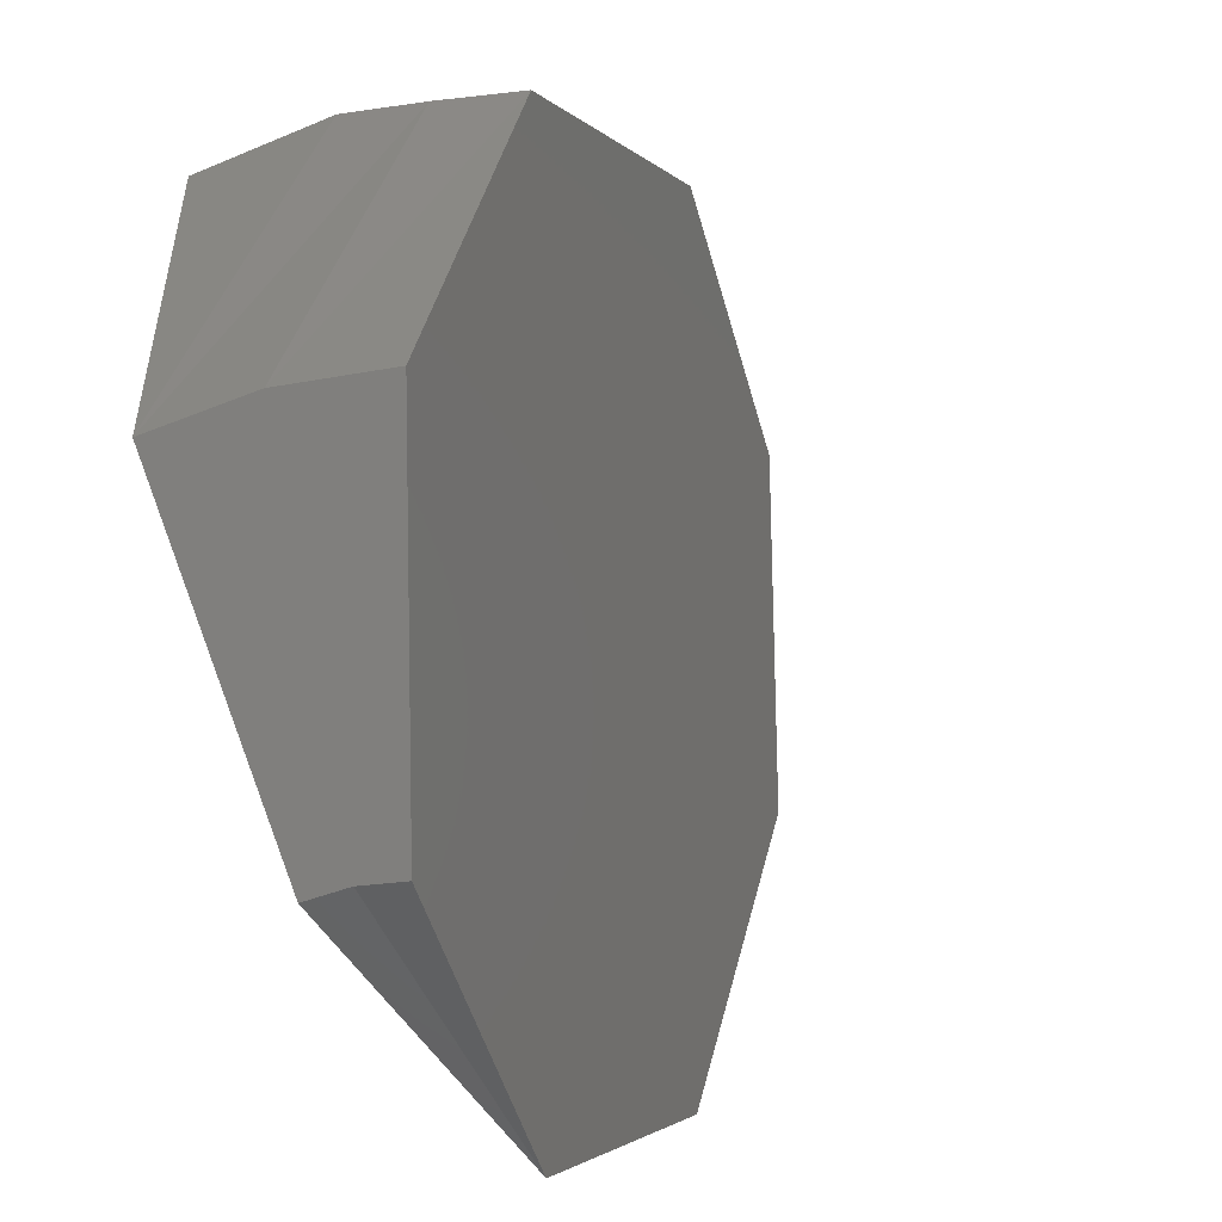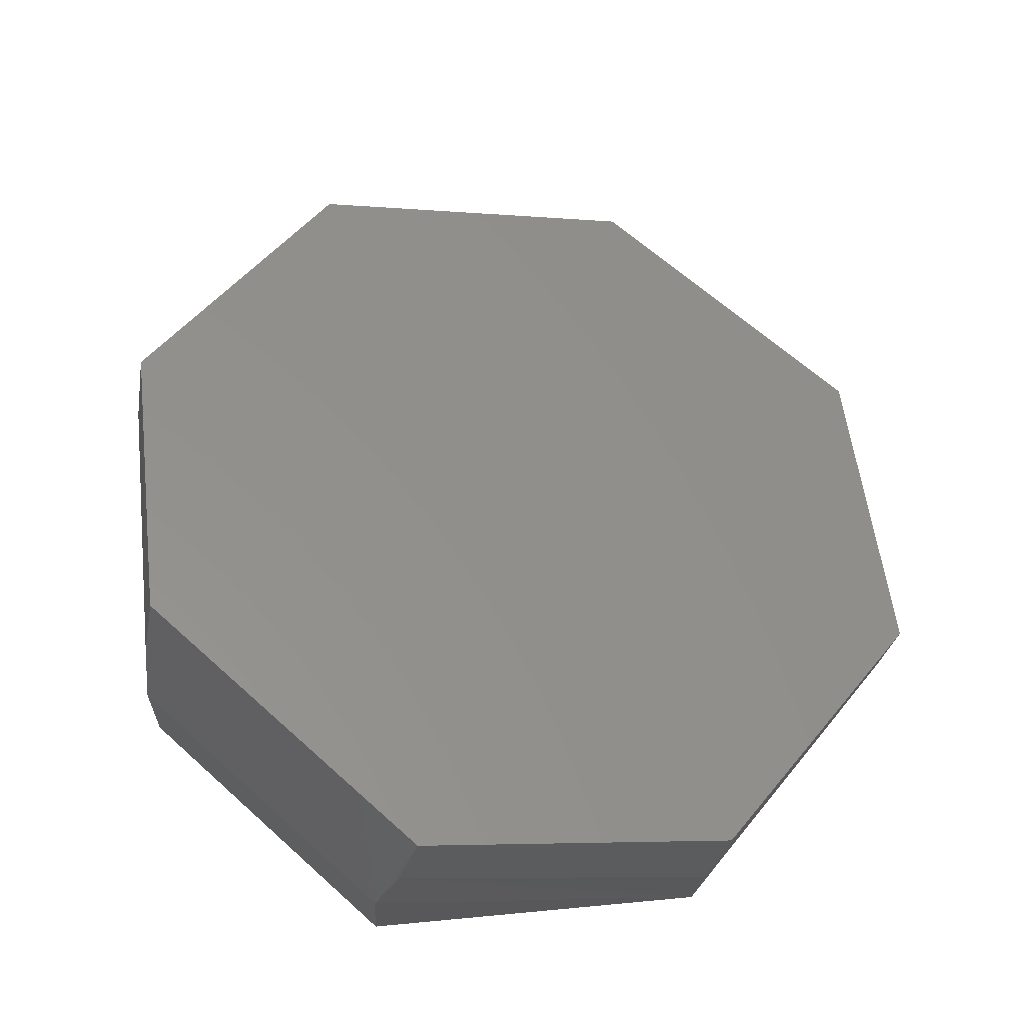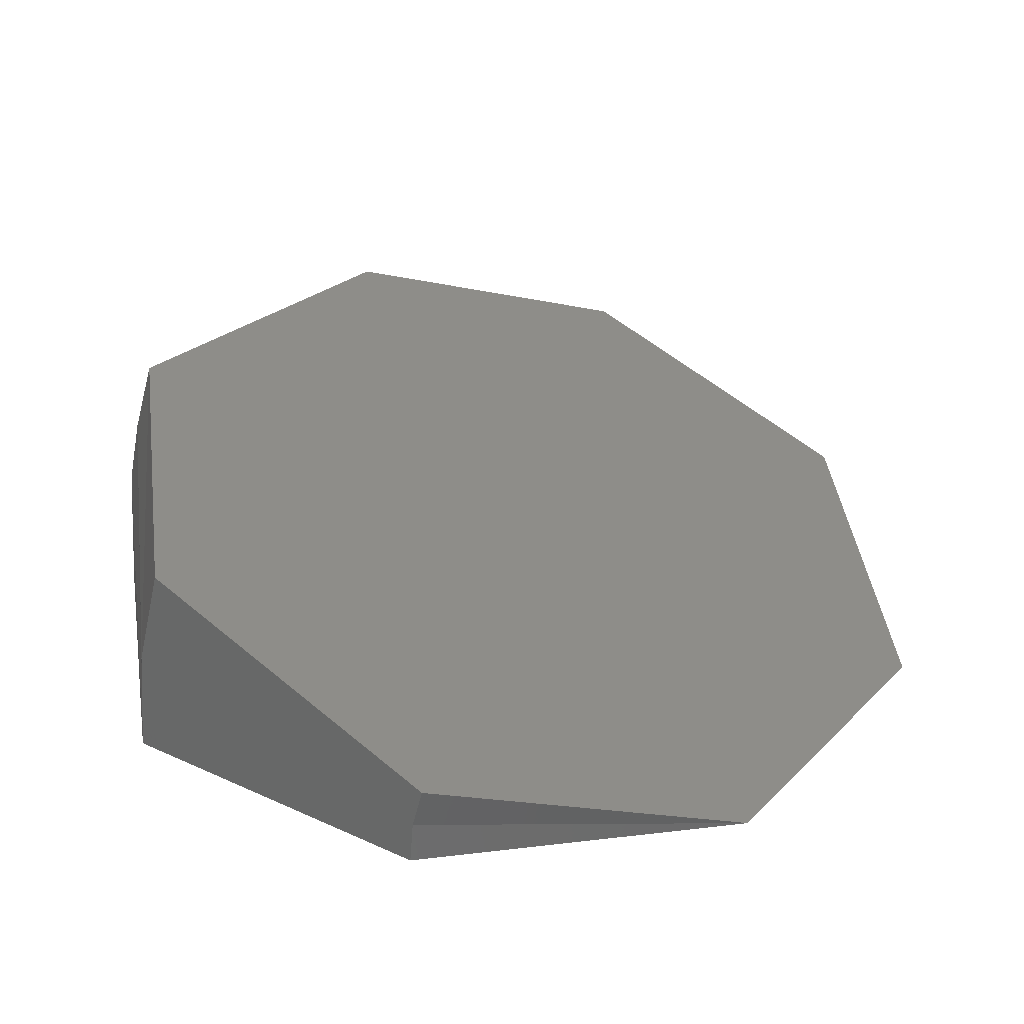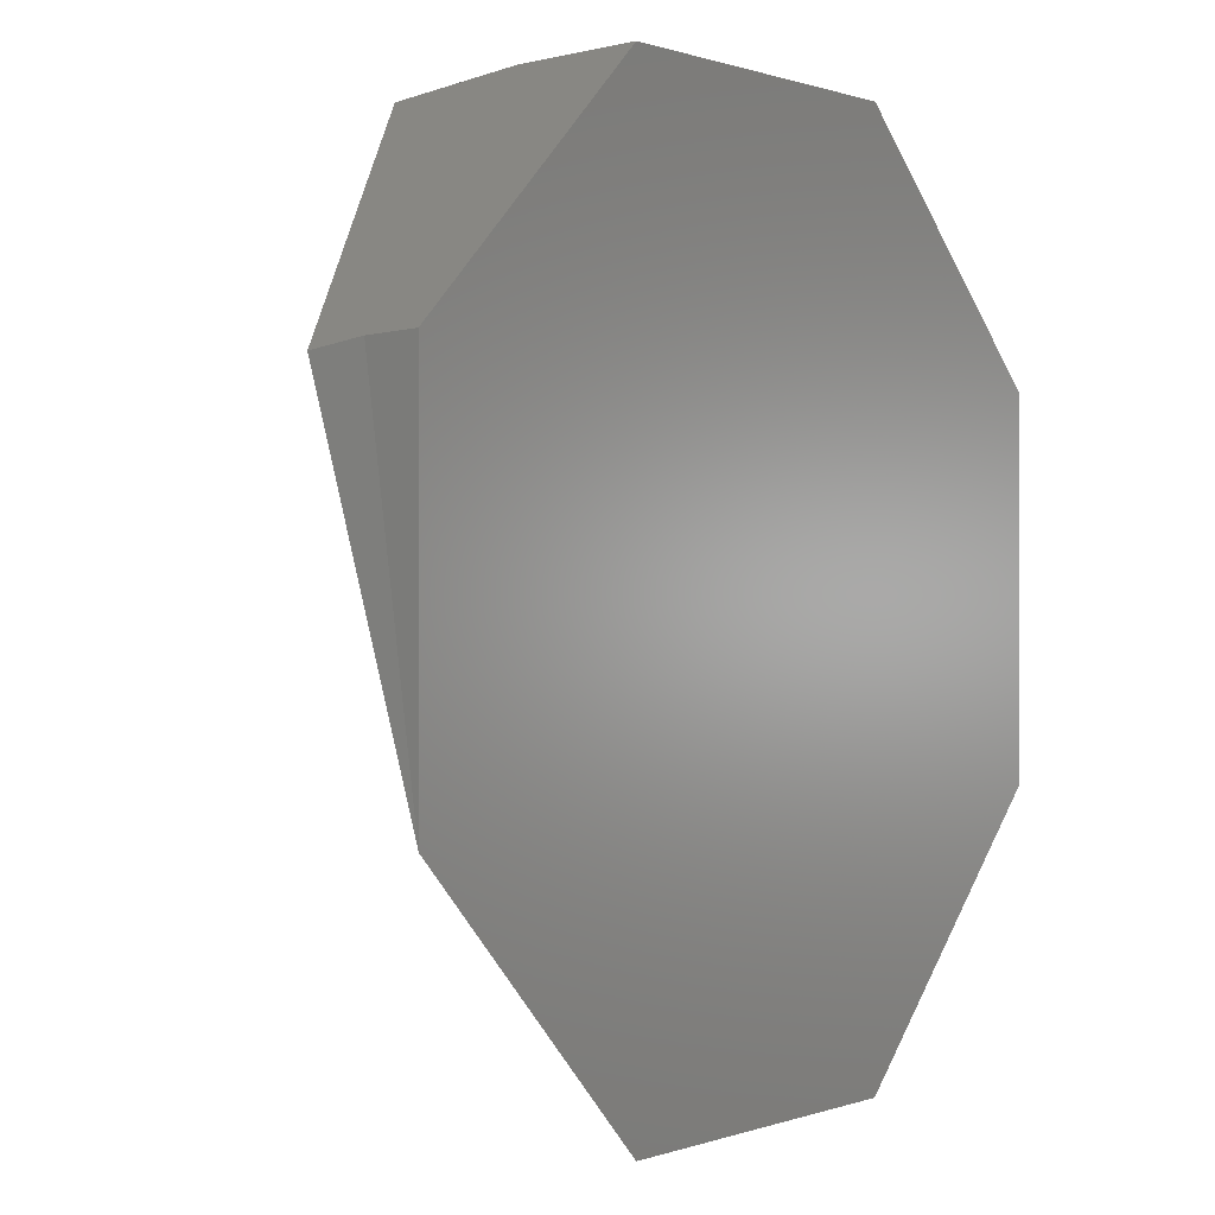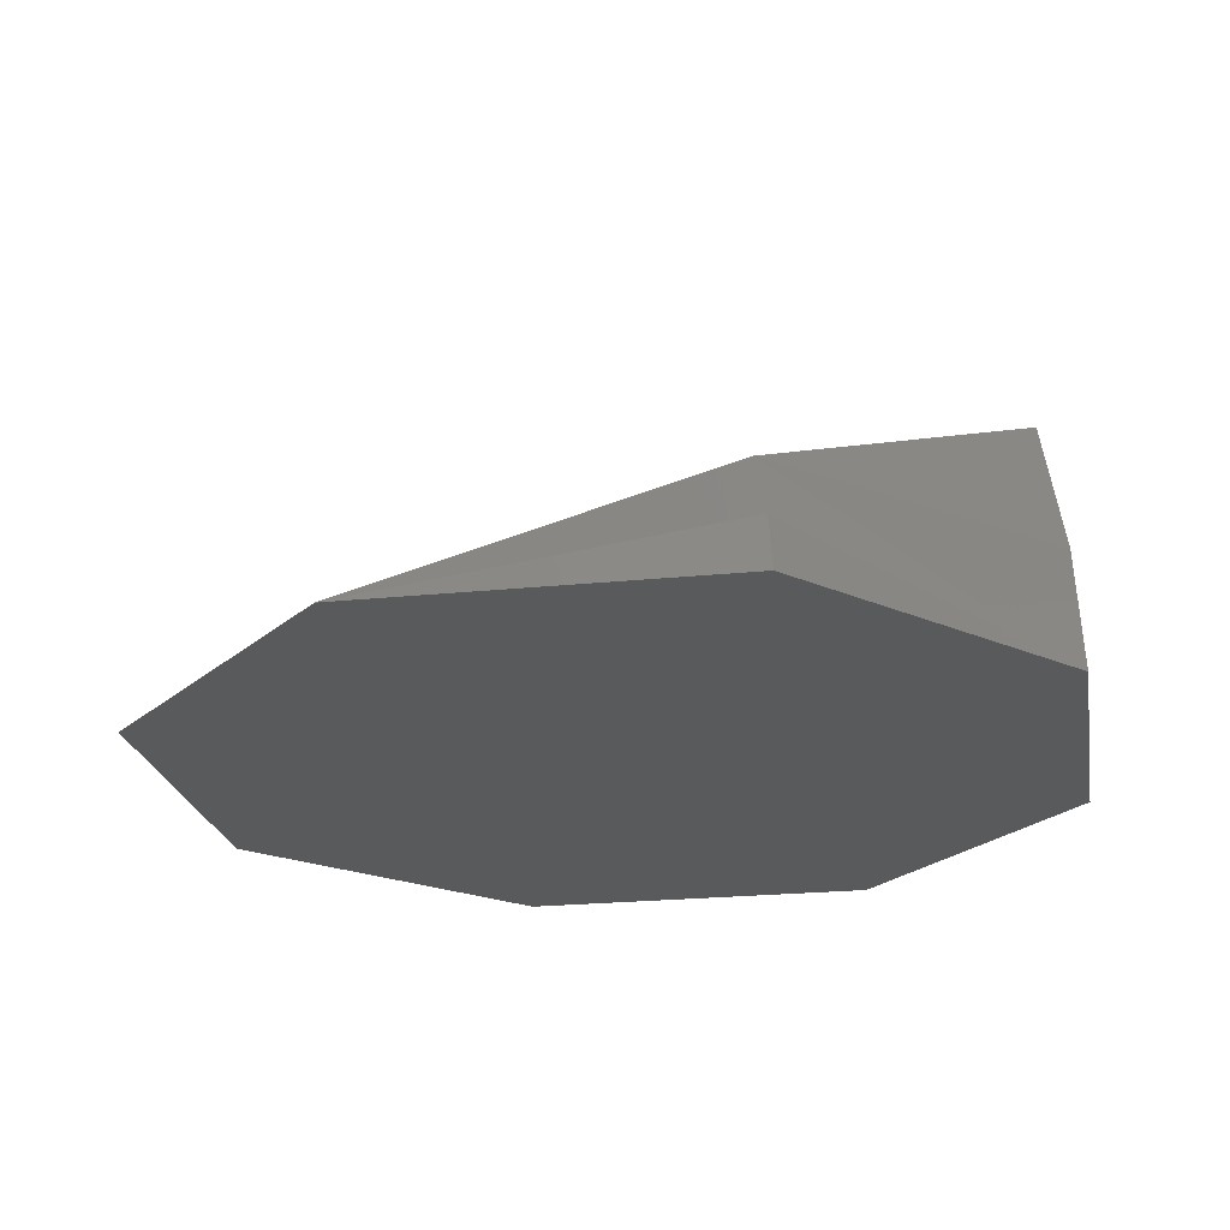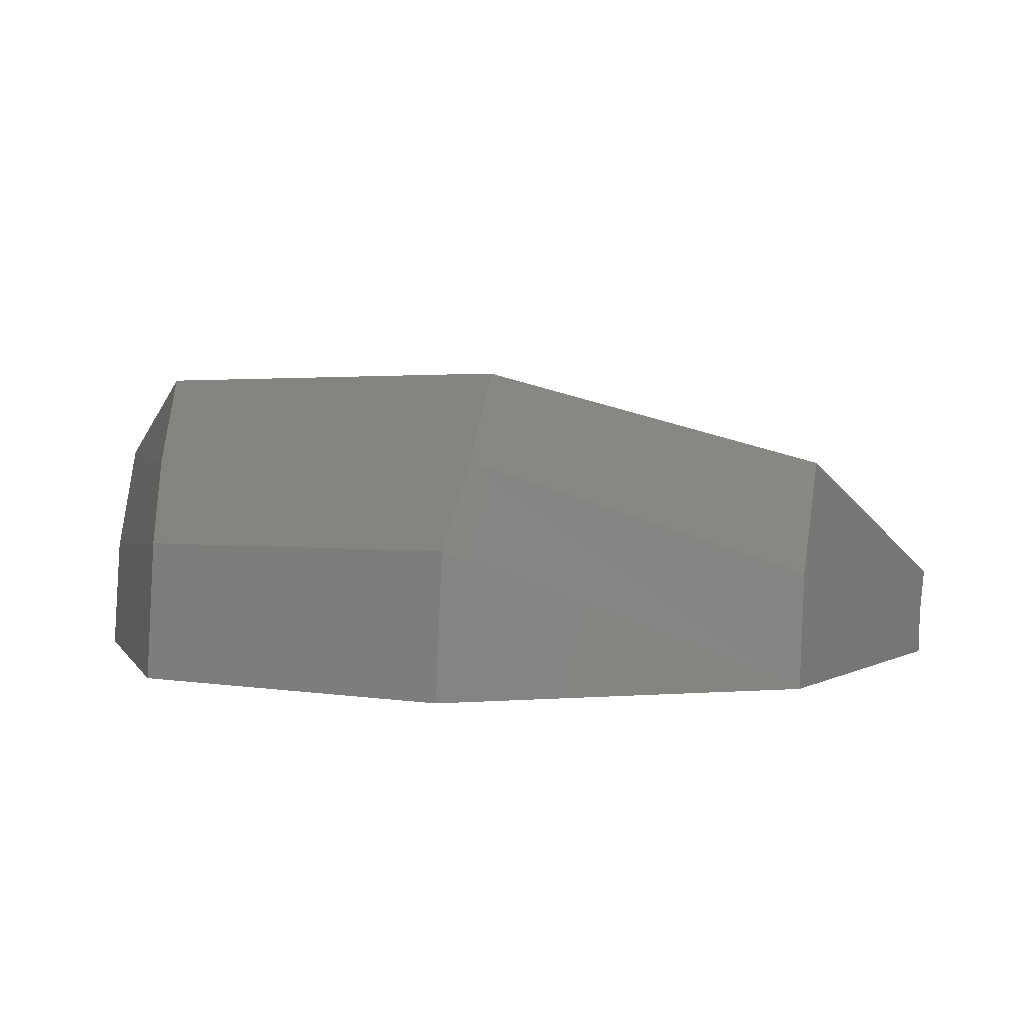
<metadata>
{"format":"stl","ext":"stl","renderer":"f3d","projection":"perspective","resolution":1024,"background":"white","views":[{"elev":-50.5,"azim":-60.3,"up":"+Y"},{"elev":72.5,"azim":-95.3,"up":"+Z"},{"elev":28.1,"azim":-10.3,"up":"+Z"},{"elev":0.4,"azim":126.9,"up":"+Y"},{"elev":-22.9,"azim":99.9,"up":"+Z"},{"elev":3.0,"azim":-105.9,"up":"+Z"}]}
</metadata>
<code>
# stl→obj: 22 verts, 40 faces
v 0.08753 0.1707 0.09478
v -0.04685 0.166 0.1303
v 0.1909 0.07526 0.04033
v -0.168 0.05276 0.1325
v 0.1855 -0.0773 0
v -0.173 -0.08983 0.09478
v 0.075 -0.1878 0
v -0.06994 -0.1929 0.03832
v -0.1824 -0.08046 0.04821
v -0.1764 0.06371 0.0965
v -0.1855 -0.0773 0
v -0.182 0.07706 0.06095
v -0.1855 0.08059 0
v -0.07165 0.1799 0.05893
v -0.075 0.1832 0
v 0.075 0.1832 0
v 0.07816 0.1801 0.04821
v -0.05784 0.1744 0.09432
v 0.1855 0.08059 0
v -0.075 -0.1878 0
v 0.1869 0.07925 0.02052
v -0.07372 -0.1891 0.01949
f 1 2 3
f 3 2 4
f 3 4 5
f 5 4 6
f 5 6 7
f 7 6 8
f 6 4 9
f 9 4 10
f 9 10 11
f 11 10 12
f 11 12 13
f 14 15 12
f 12 15 13
f 16 15 17
f 17 15 14
f 17 14 18
f 2 1 18
f 18 1 17
f 12 10 4
f 18 14 2
f 2 14 12
f 2 12 4
f 19 15 16
f 15 19 13
f 13 19 5
f 13 5 11
f 11 5 7
f 11 7 20
f 3 17 1
f 17 3 16
f 16 3 21
f 16 21 19
f 19 21 5
f 21 3 5
f 8 22 7
f 22 20 7
f 9 11 20
f 9 20 22
f 9 22 8
f 9 8 6

</code>
